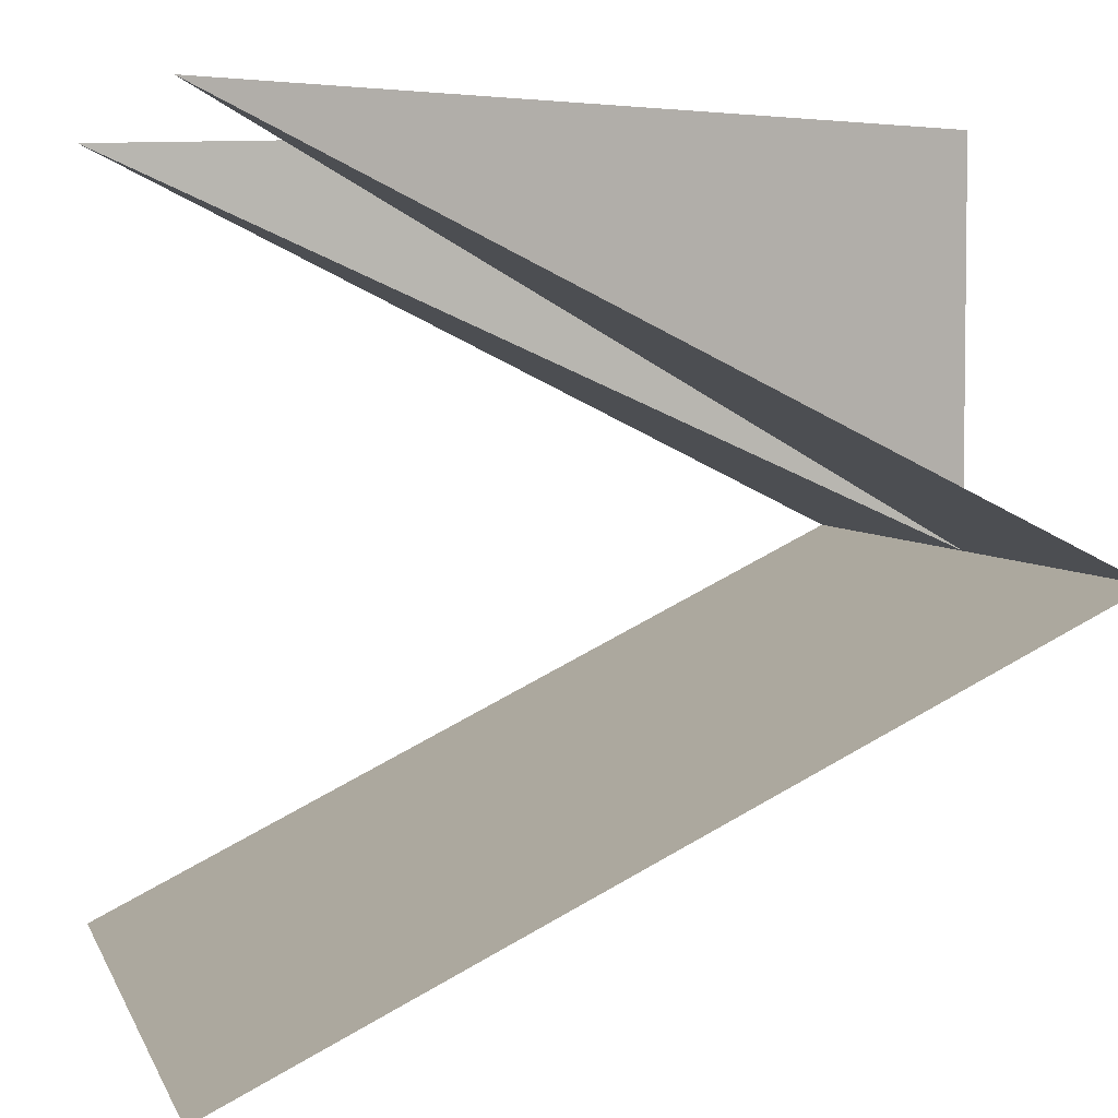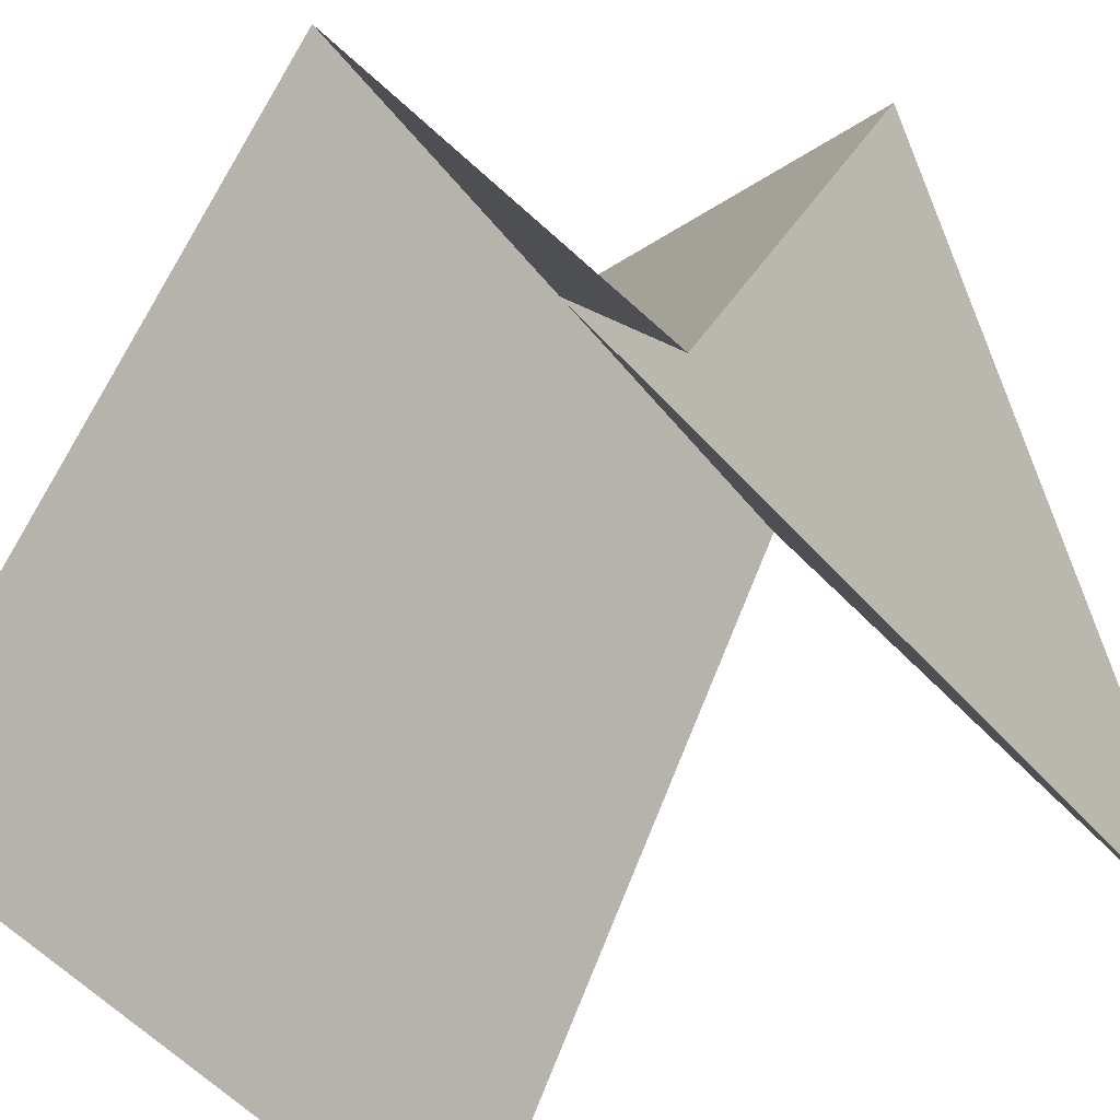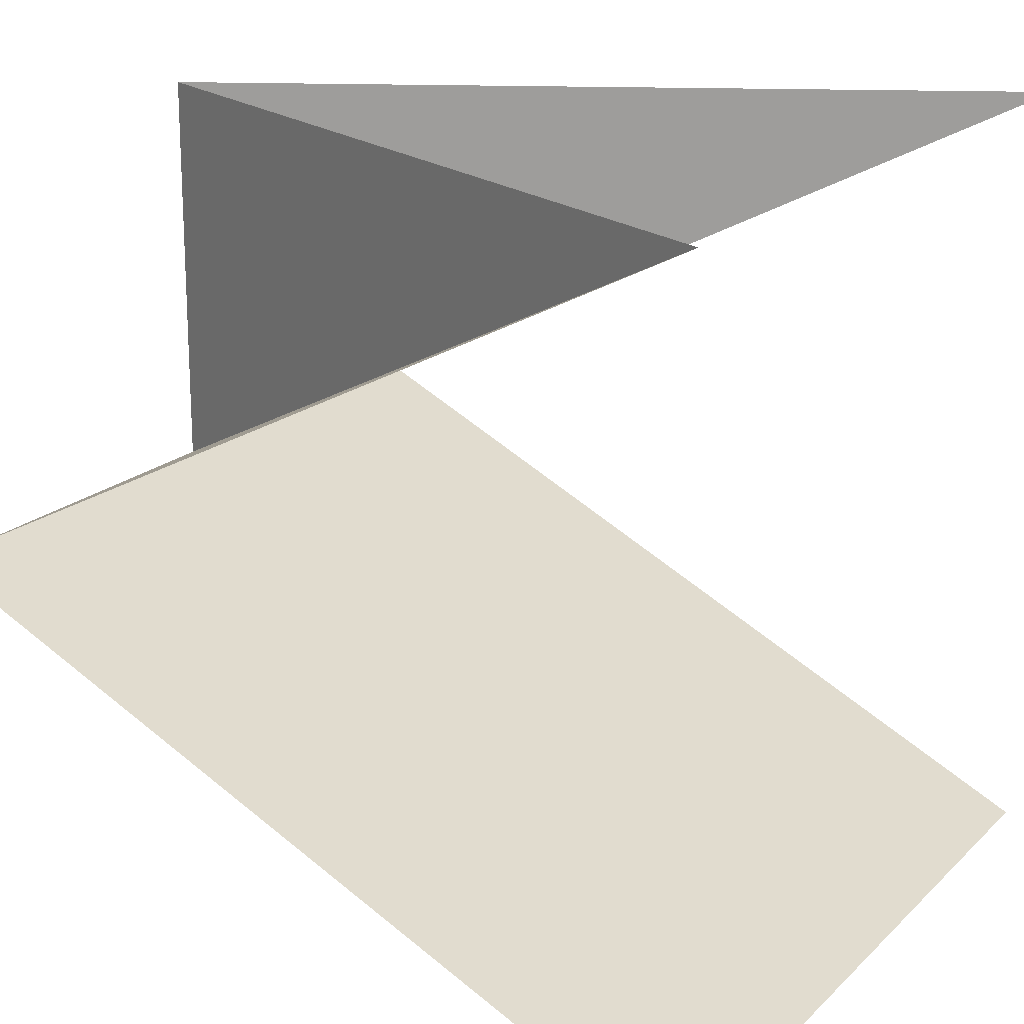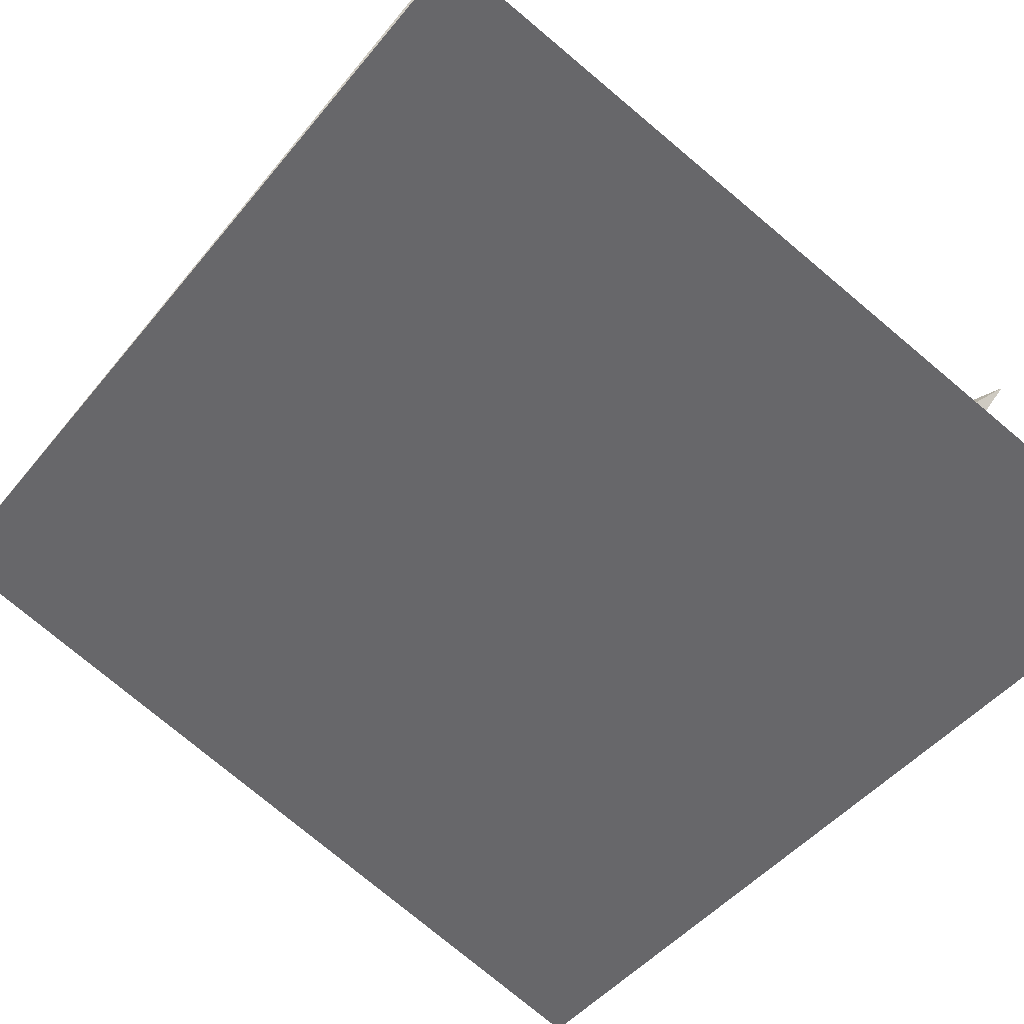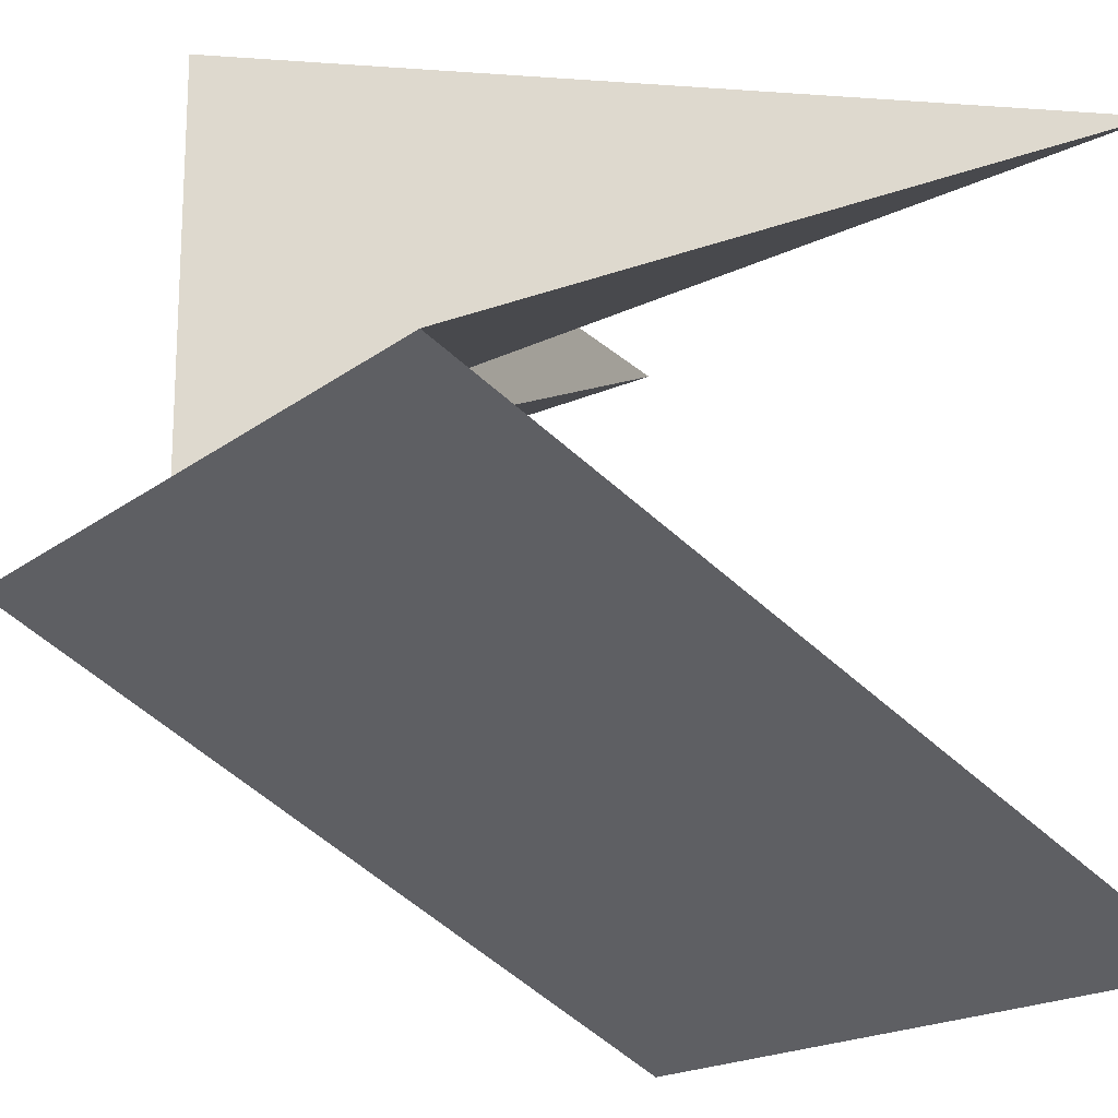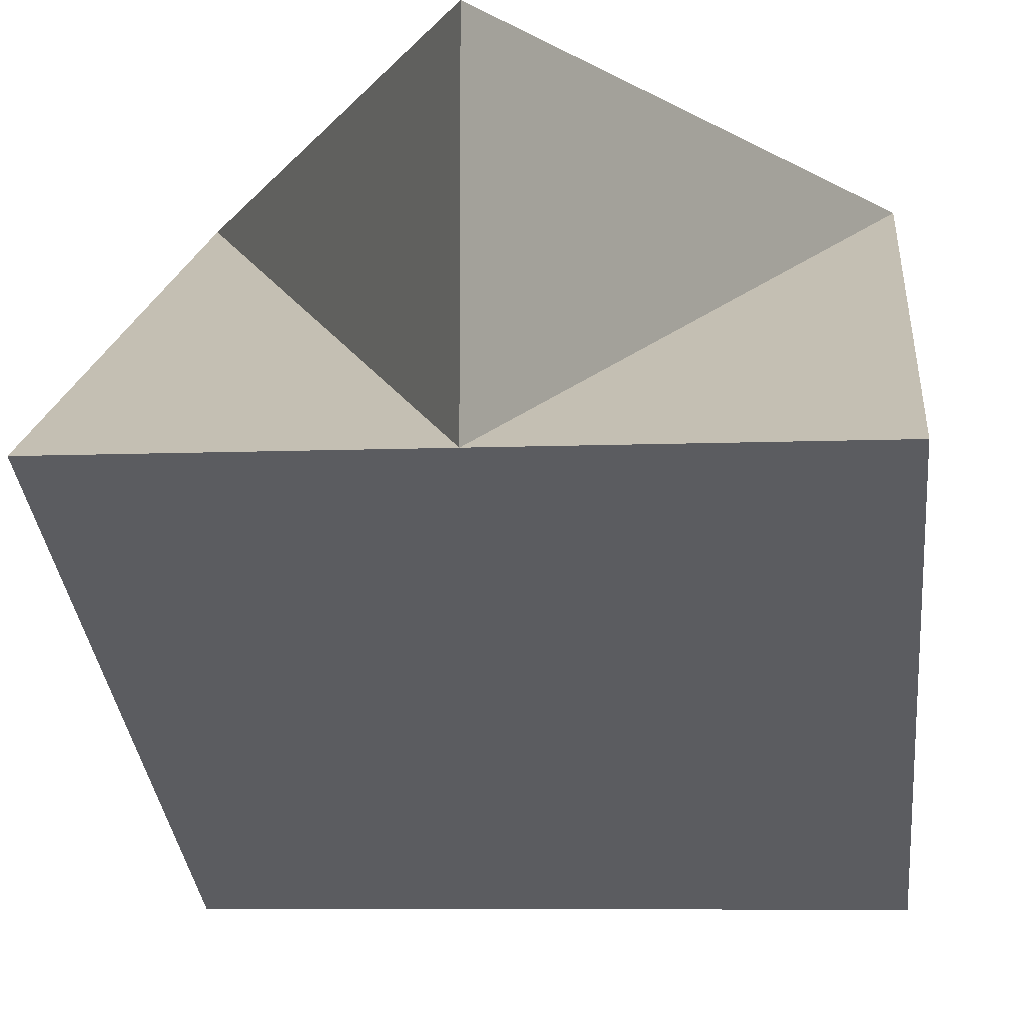
<metadata>
{"format":"obj","ext":"obj","renderer":"f3d","projection":"perspective","resolution":1024,"background":"white","views":[{"elev":4.4,"azim":75.5,"up":"+Z"},{"elev":-47.6,"azim":-54.0,"up":"+Y"},{"elev":18.8,"azim":-59.6,"up":"+Z"},{"elev":-76.3,"azim":-40.0,"up":"+Z"},{"elev":-17.9,"azim":-124.5,"up":"+Z"},{"elev":-8.0,"azim":-173.5,"up":"+Z"}]}
</metadata>
<code>
o 7_Cube.015
v 0 1 0
v 0.5 0 0.5
v -0.5 0 -0.5
v -0.5 0 0.5
v 0.5 0 -0.5
v -0.5 1 0
v 0 1 0.5
v 0.5 1 0
f 7 1 4
f 4 1 6
f 8 1 2
f 1 8 5
f 2 1 7
f 5 3 1
f 3 6 1

</code>
